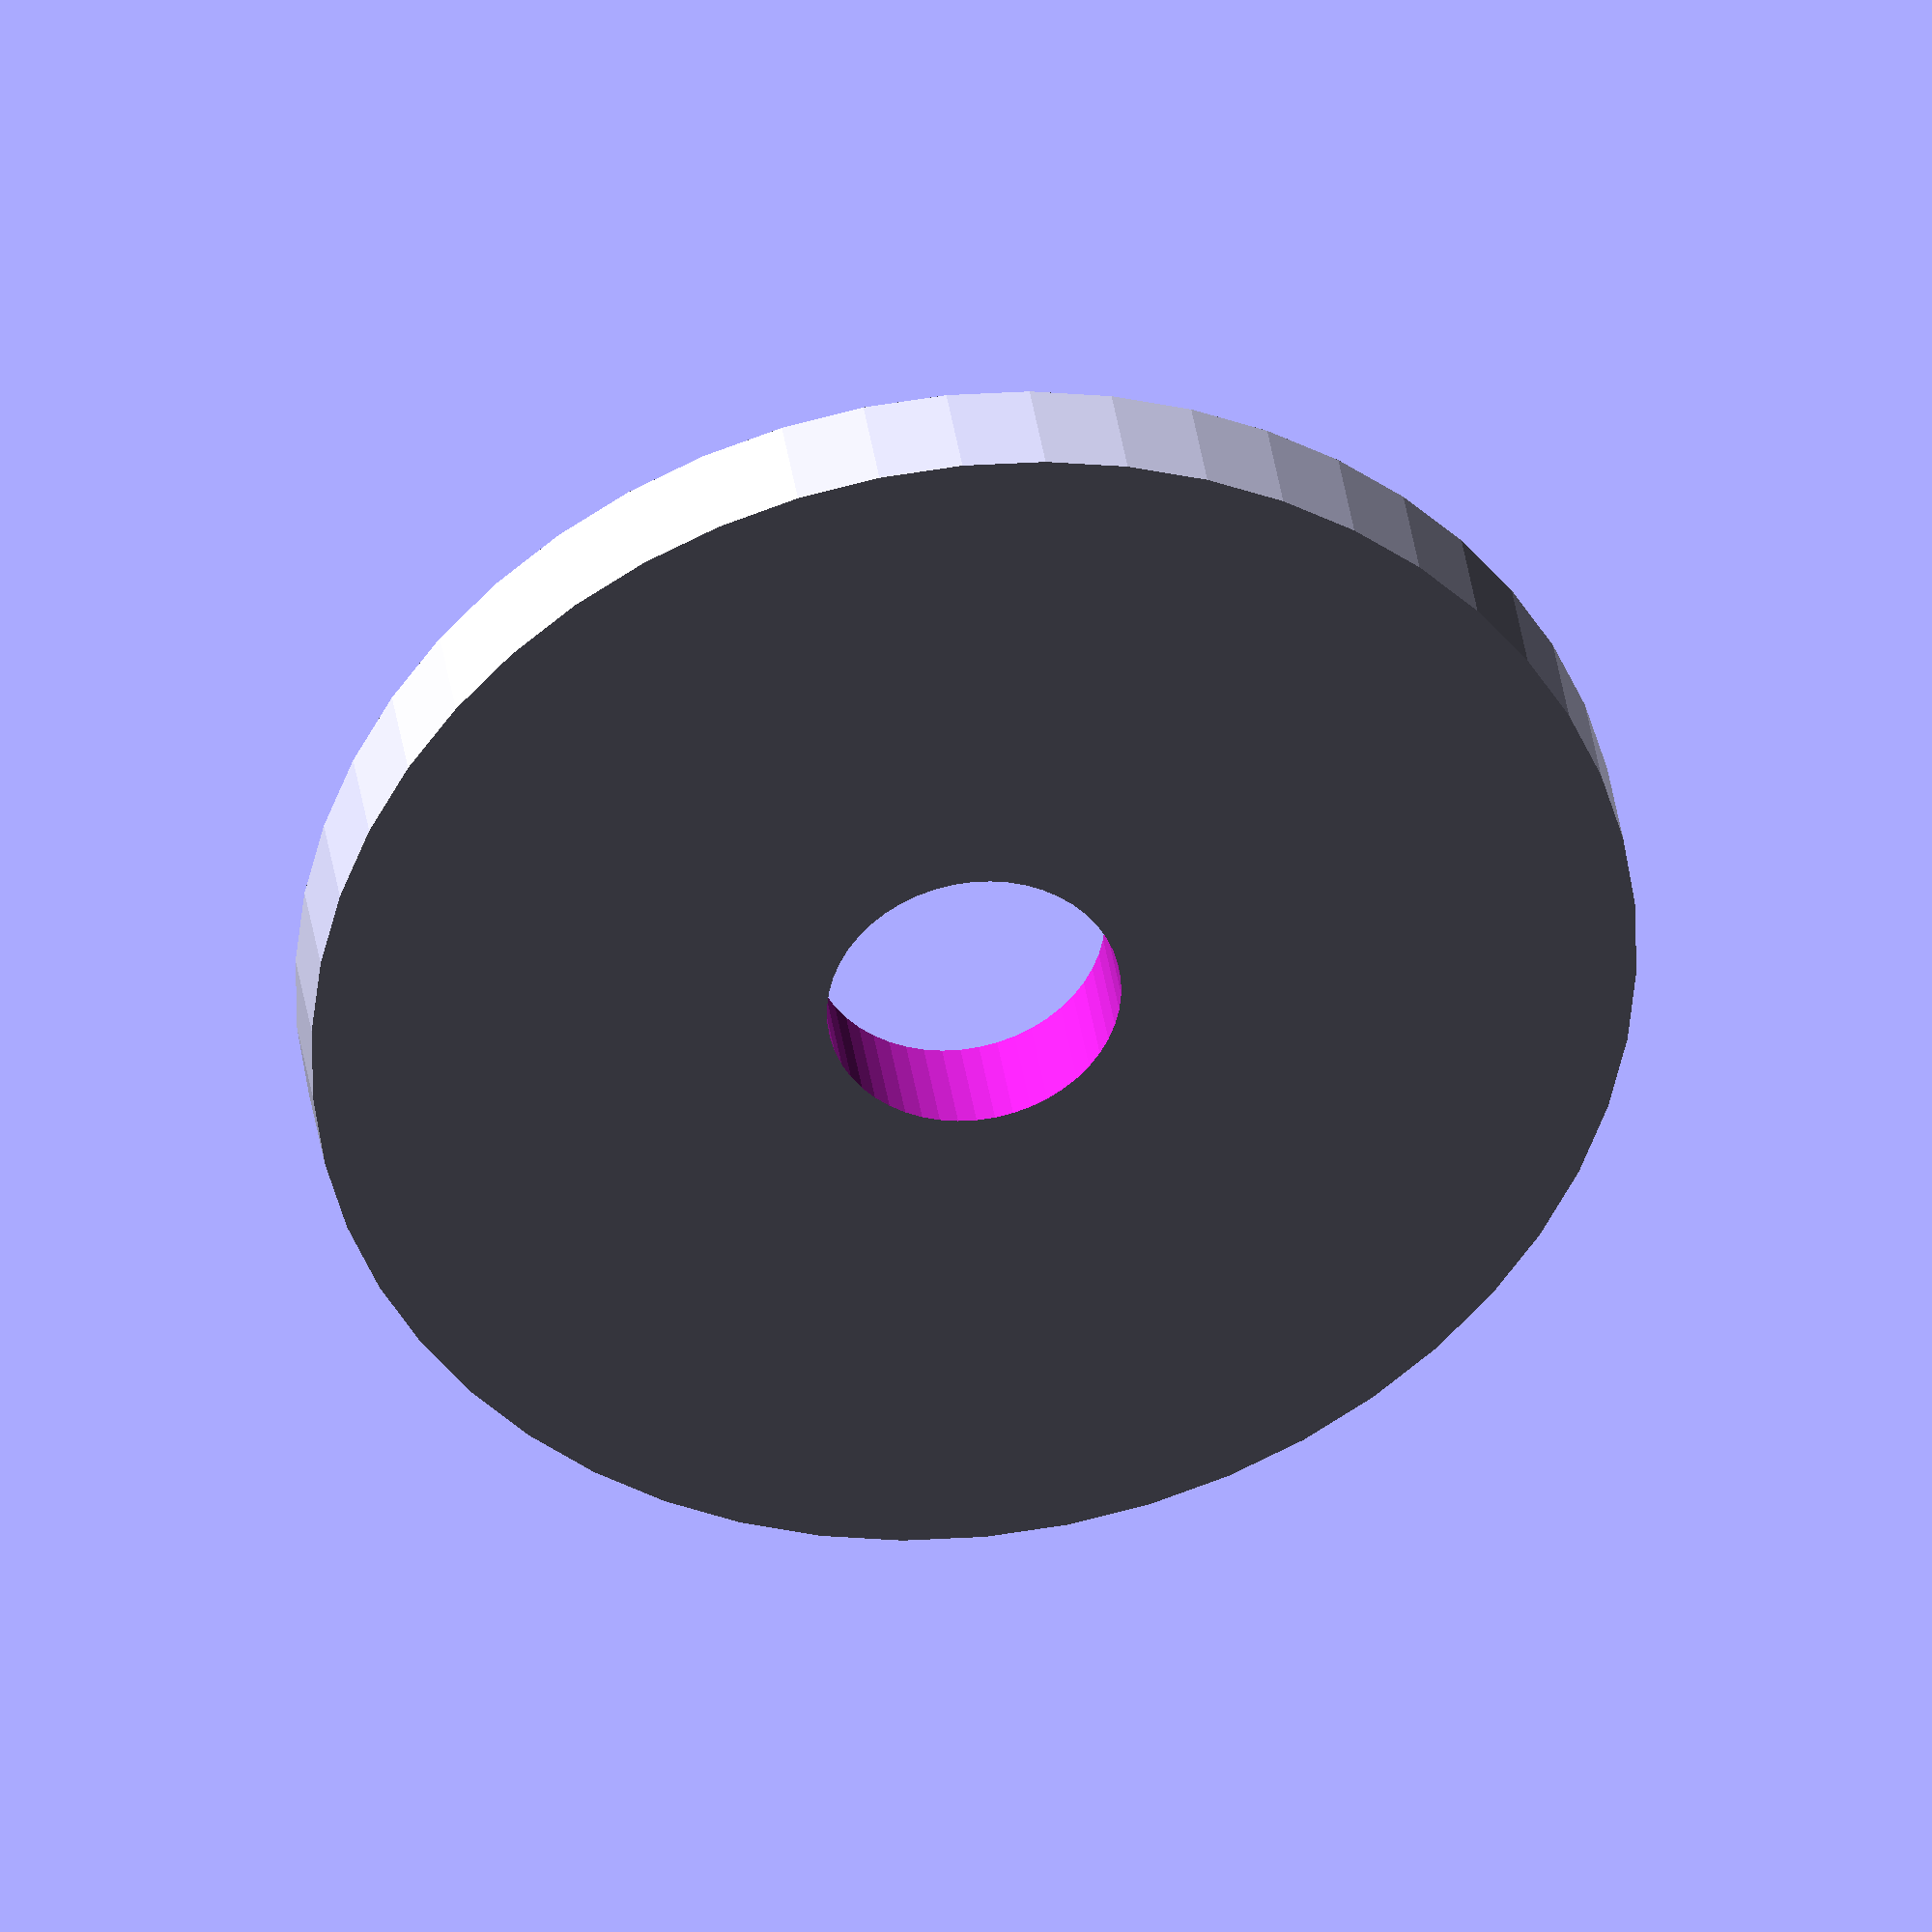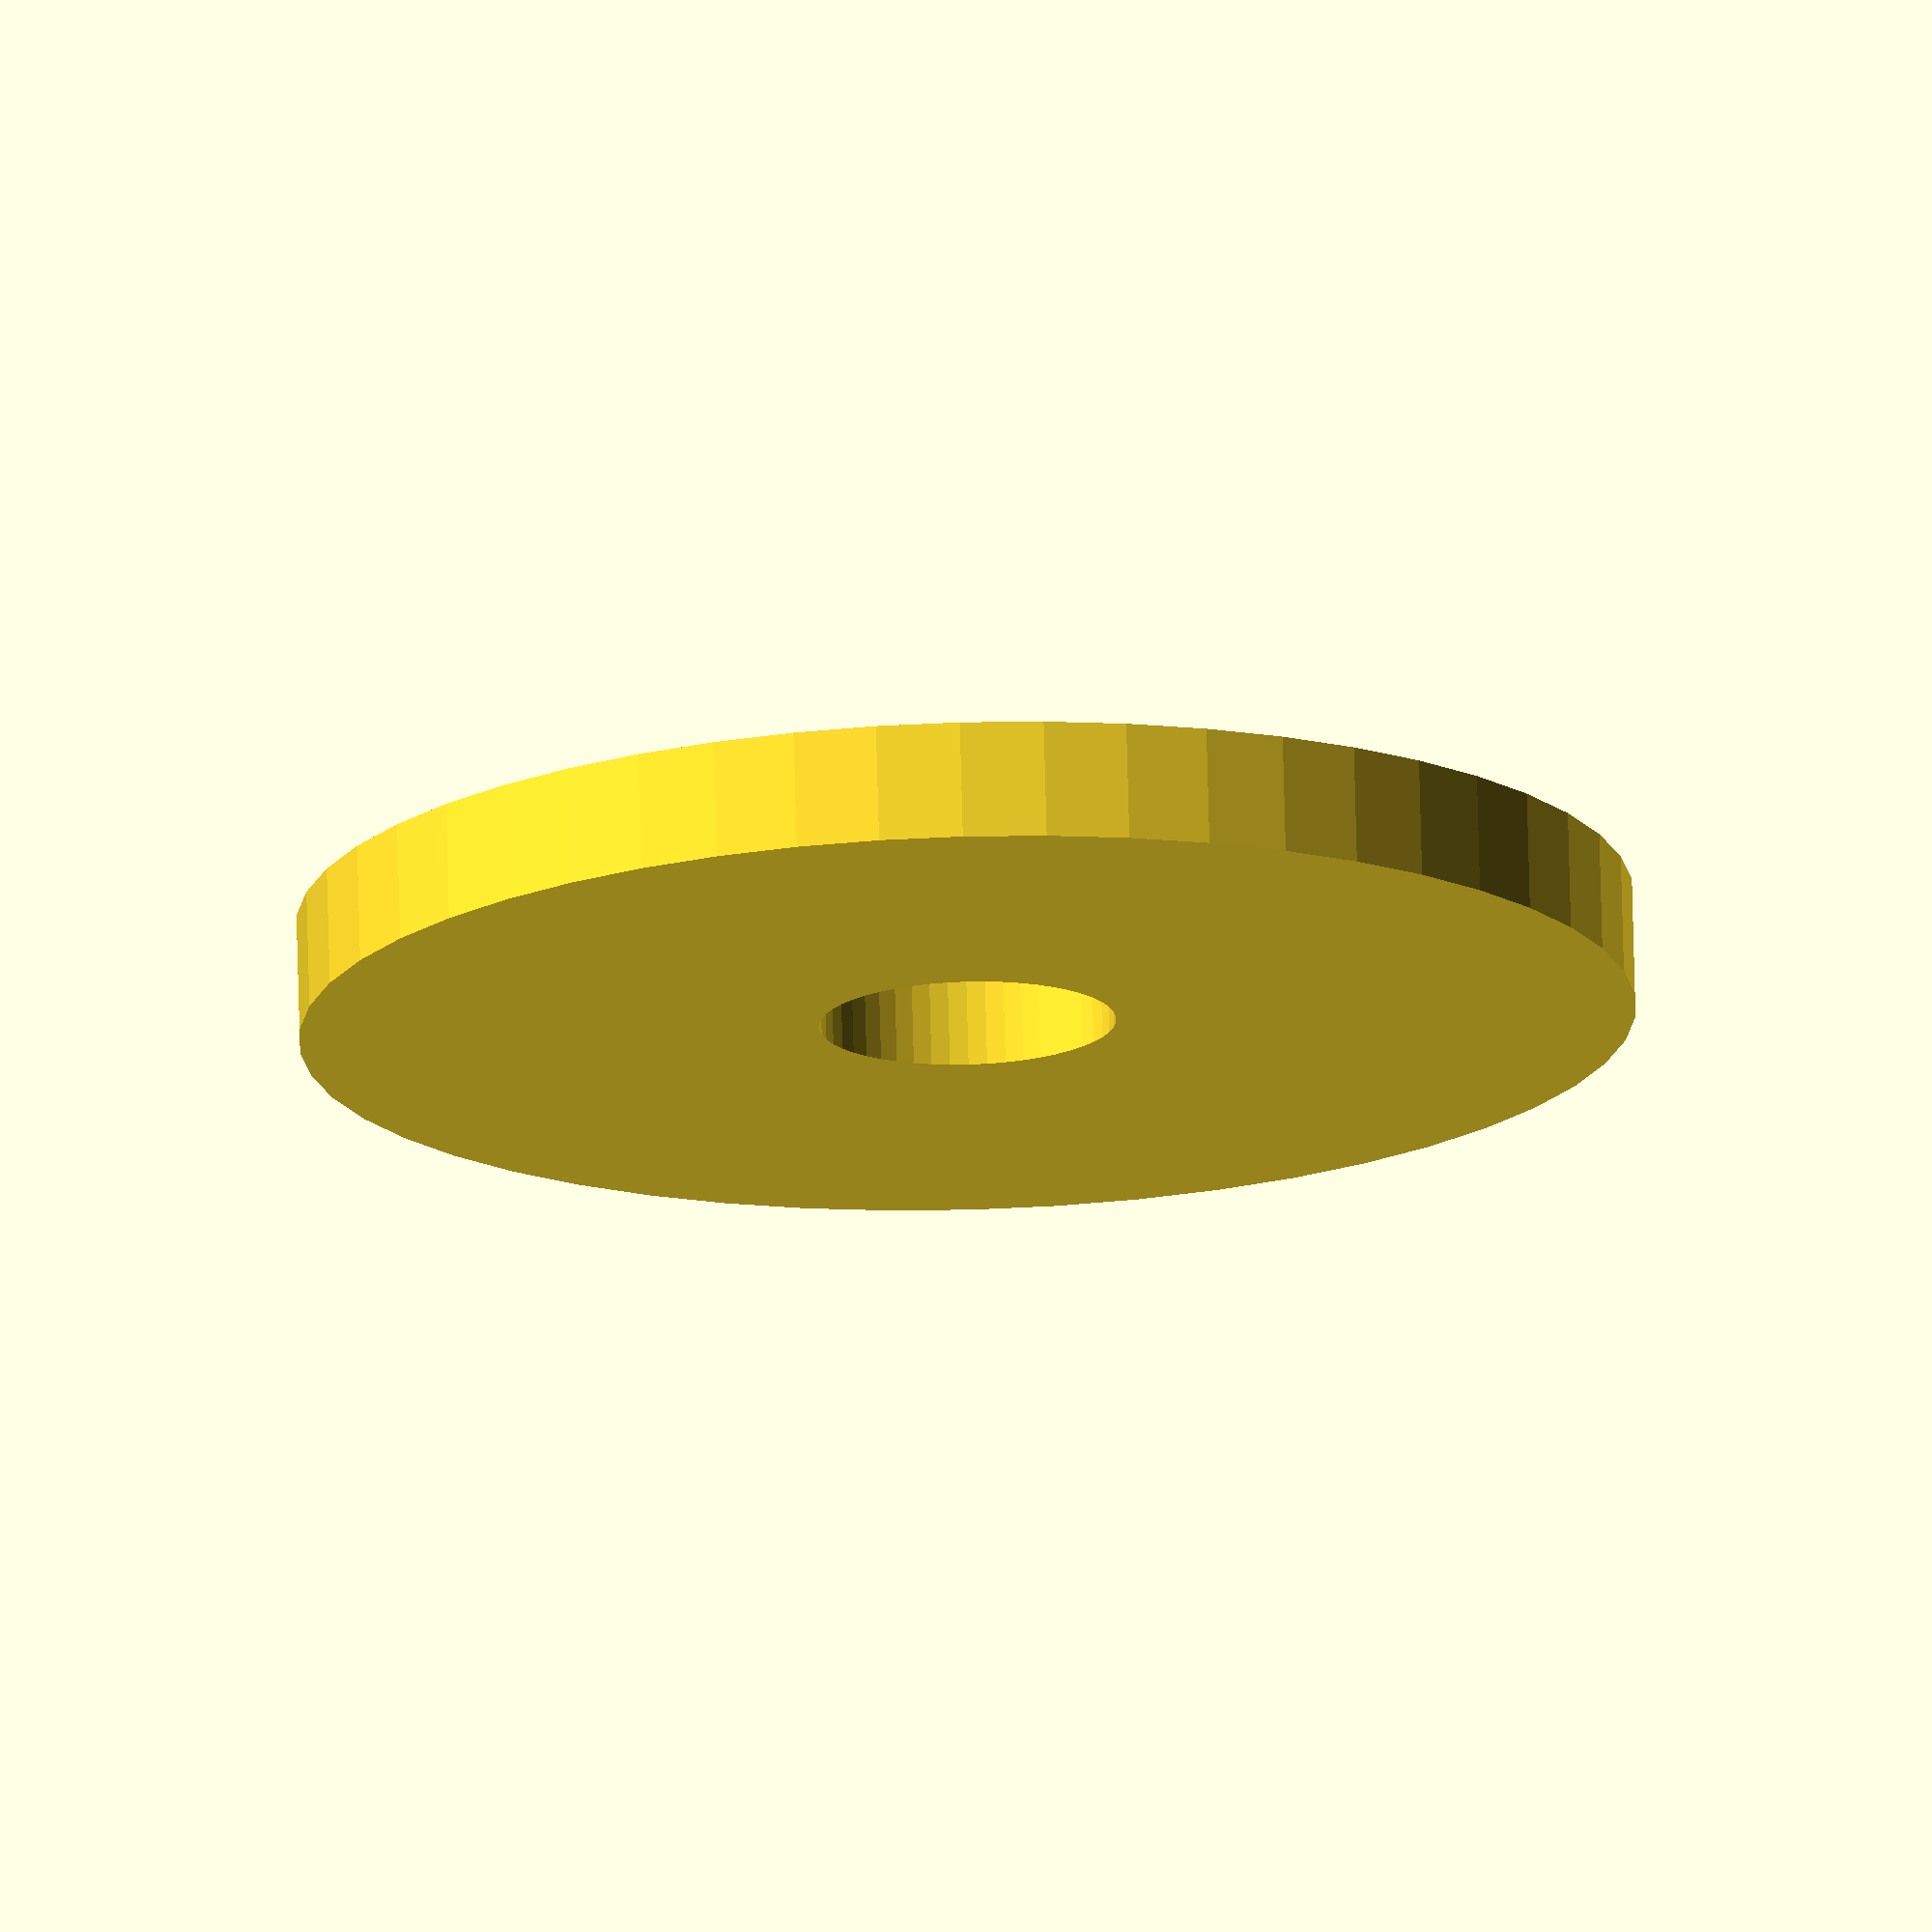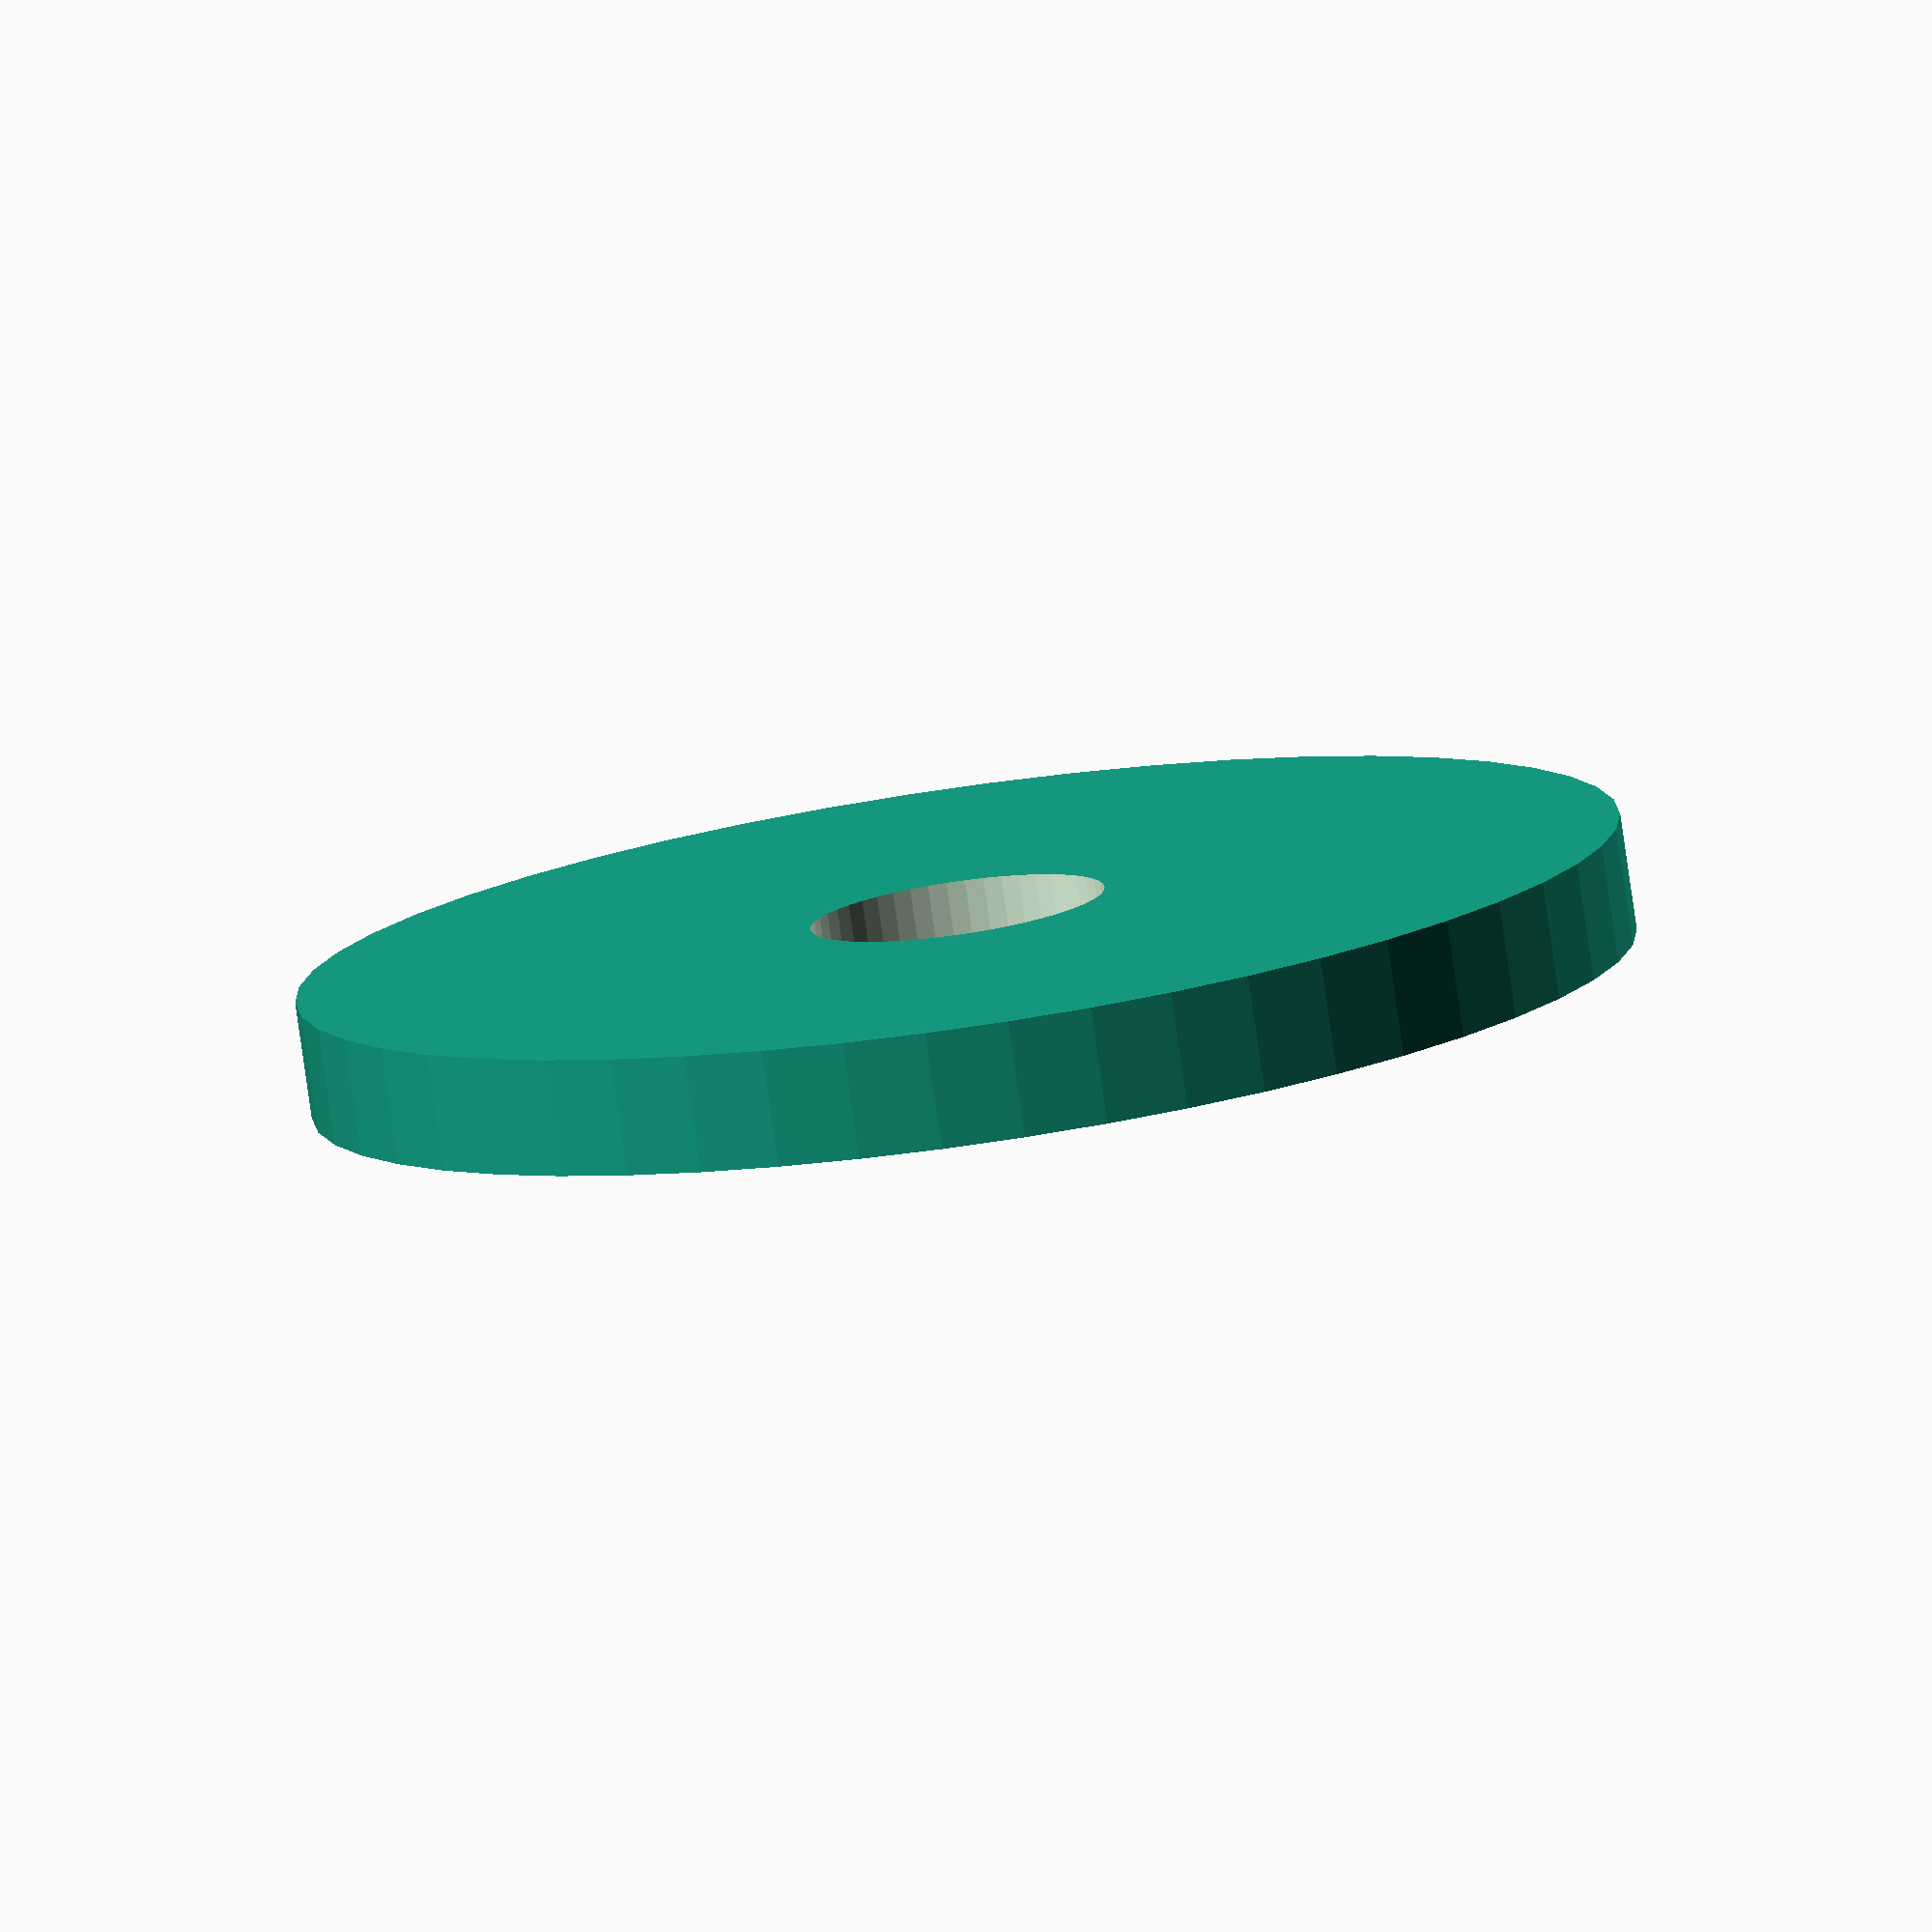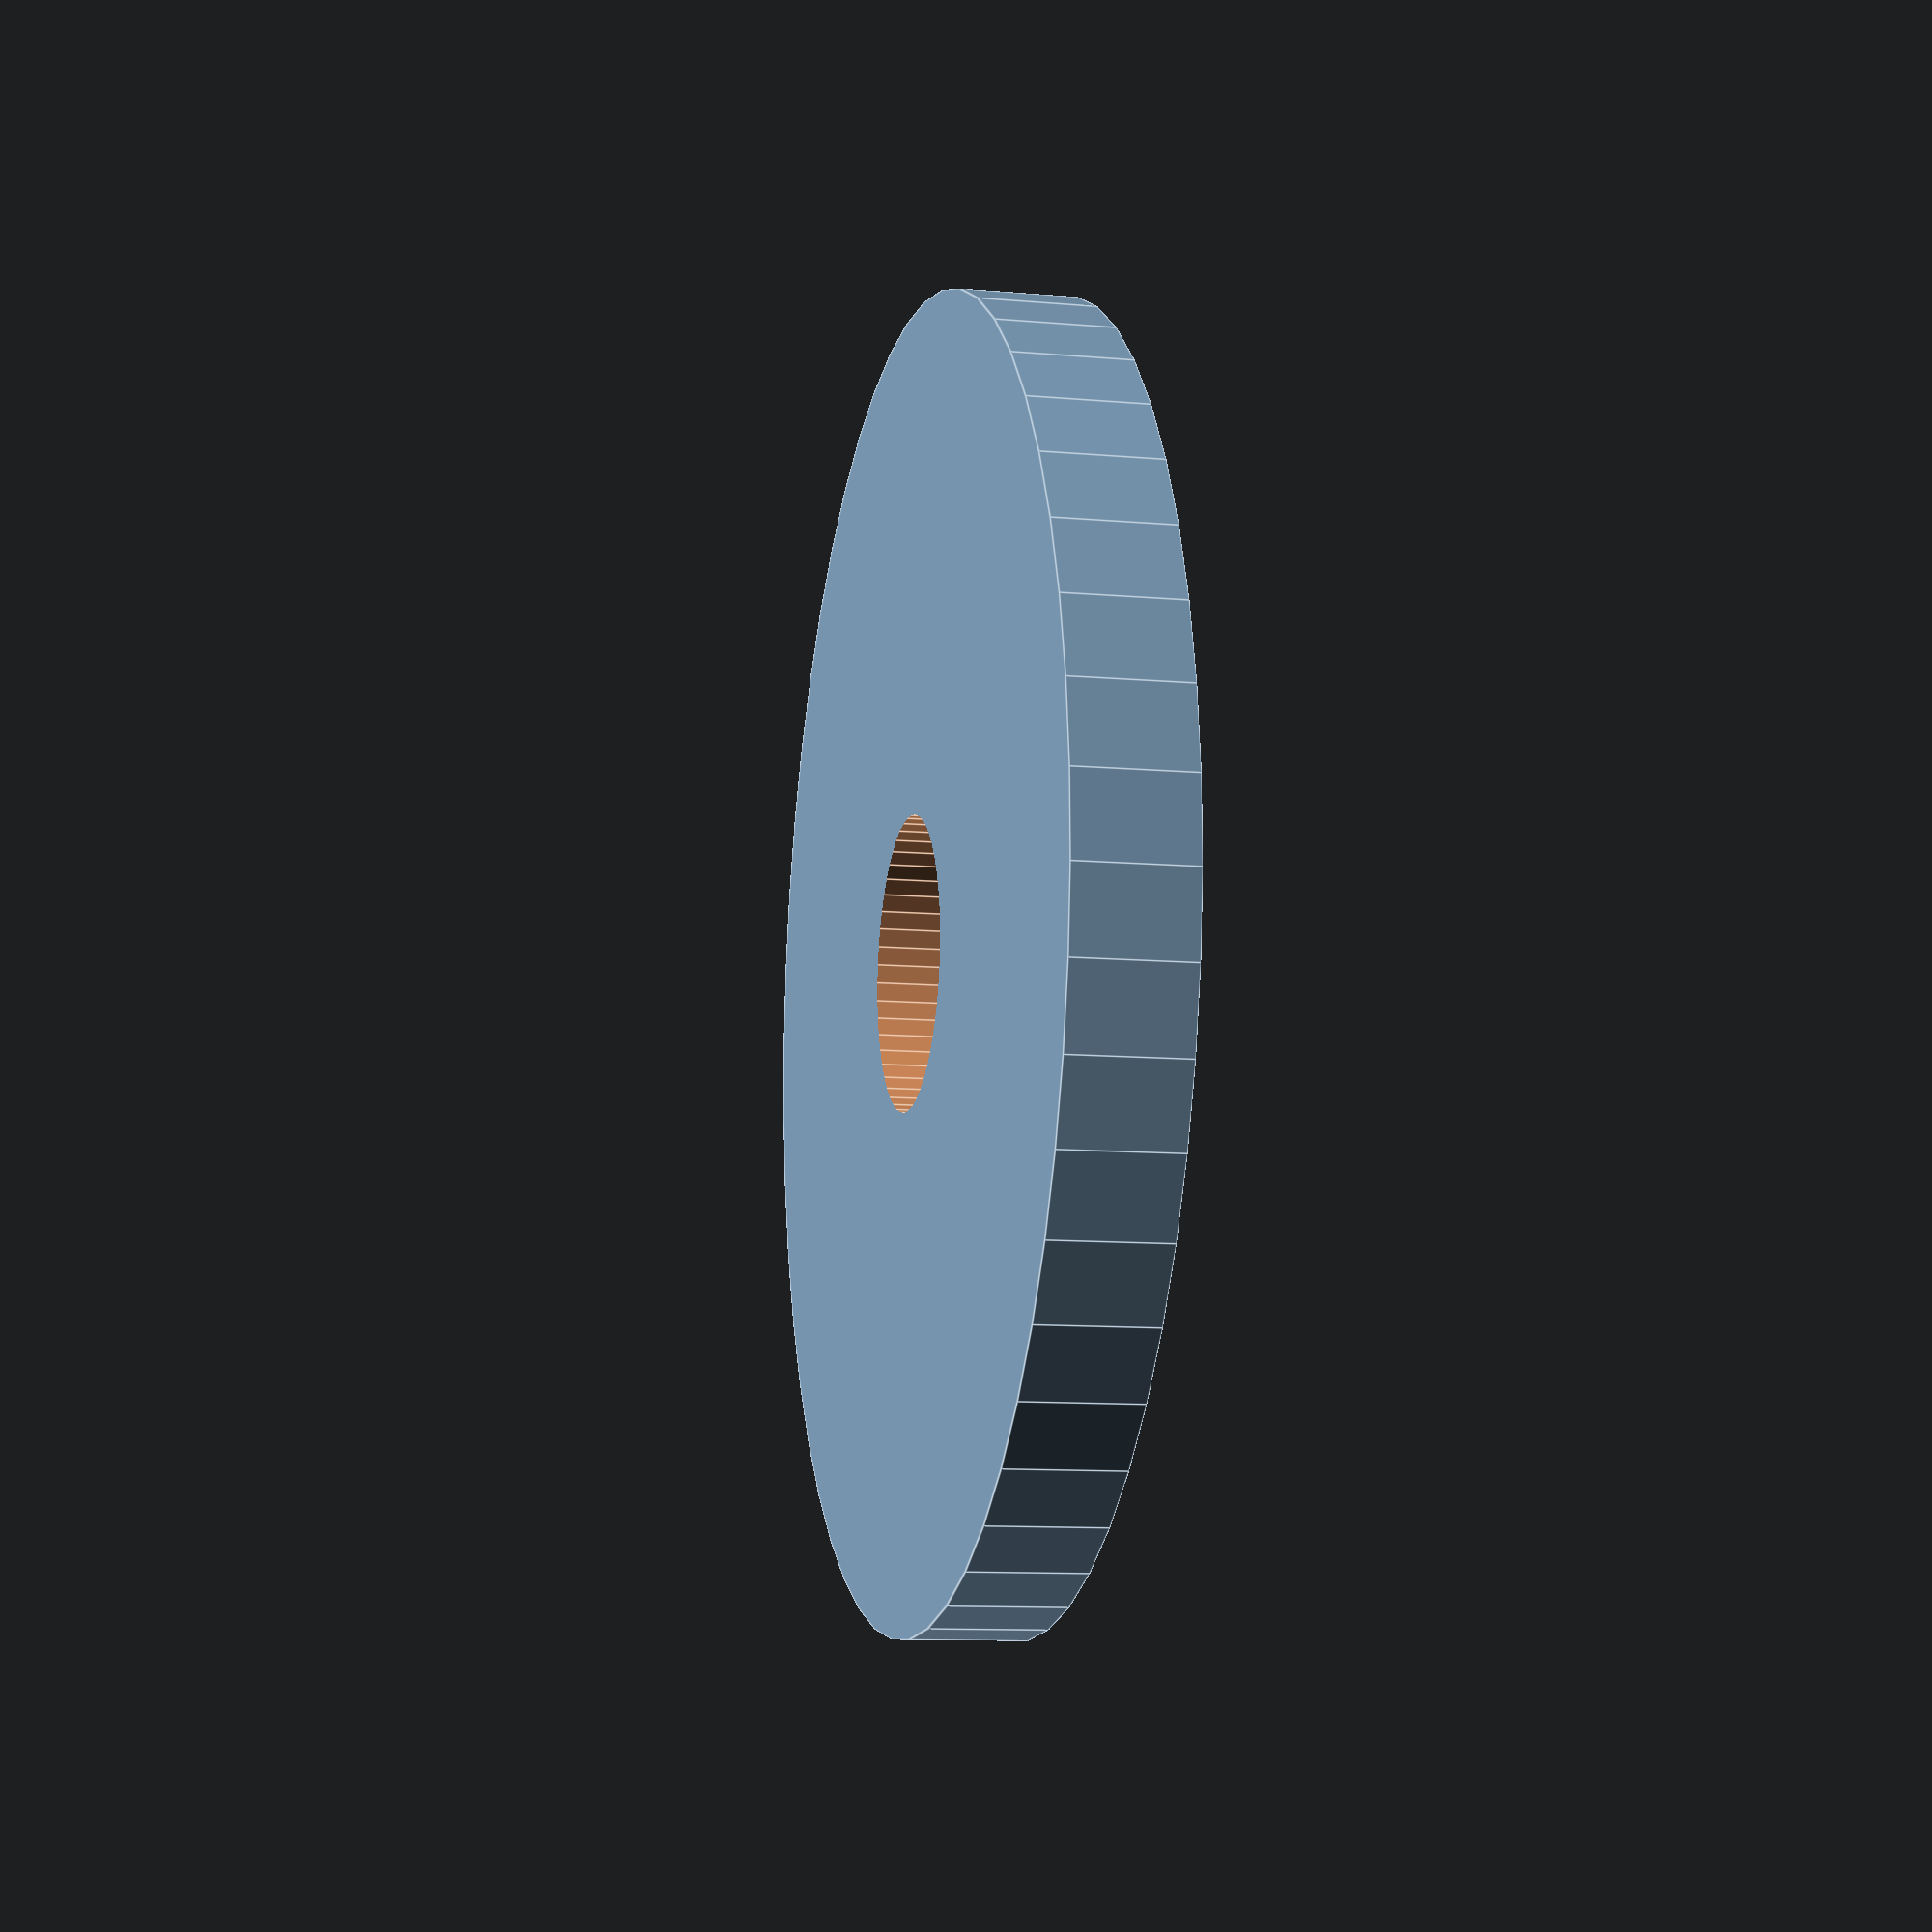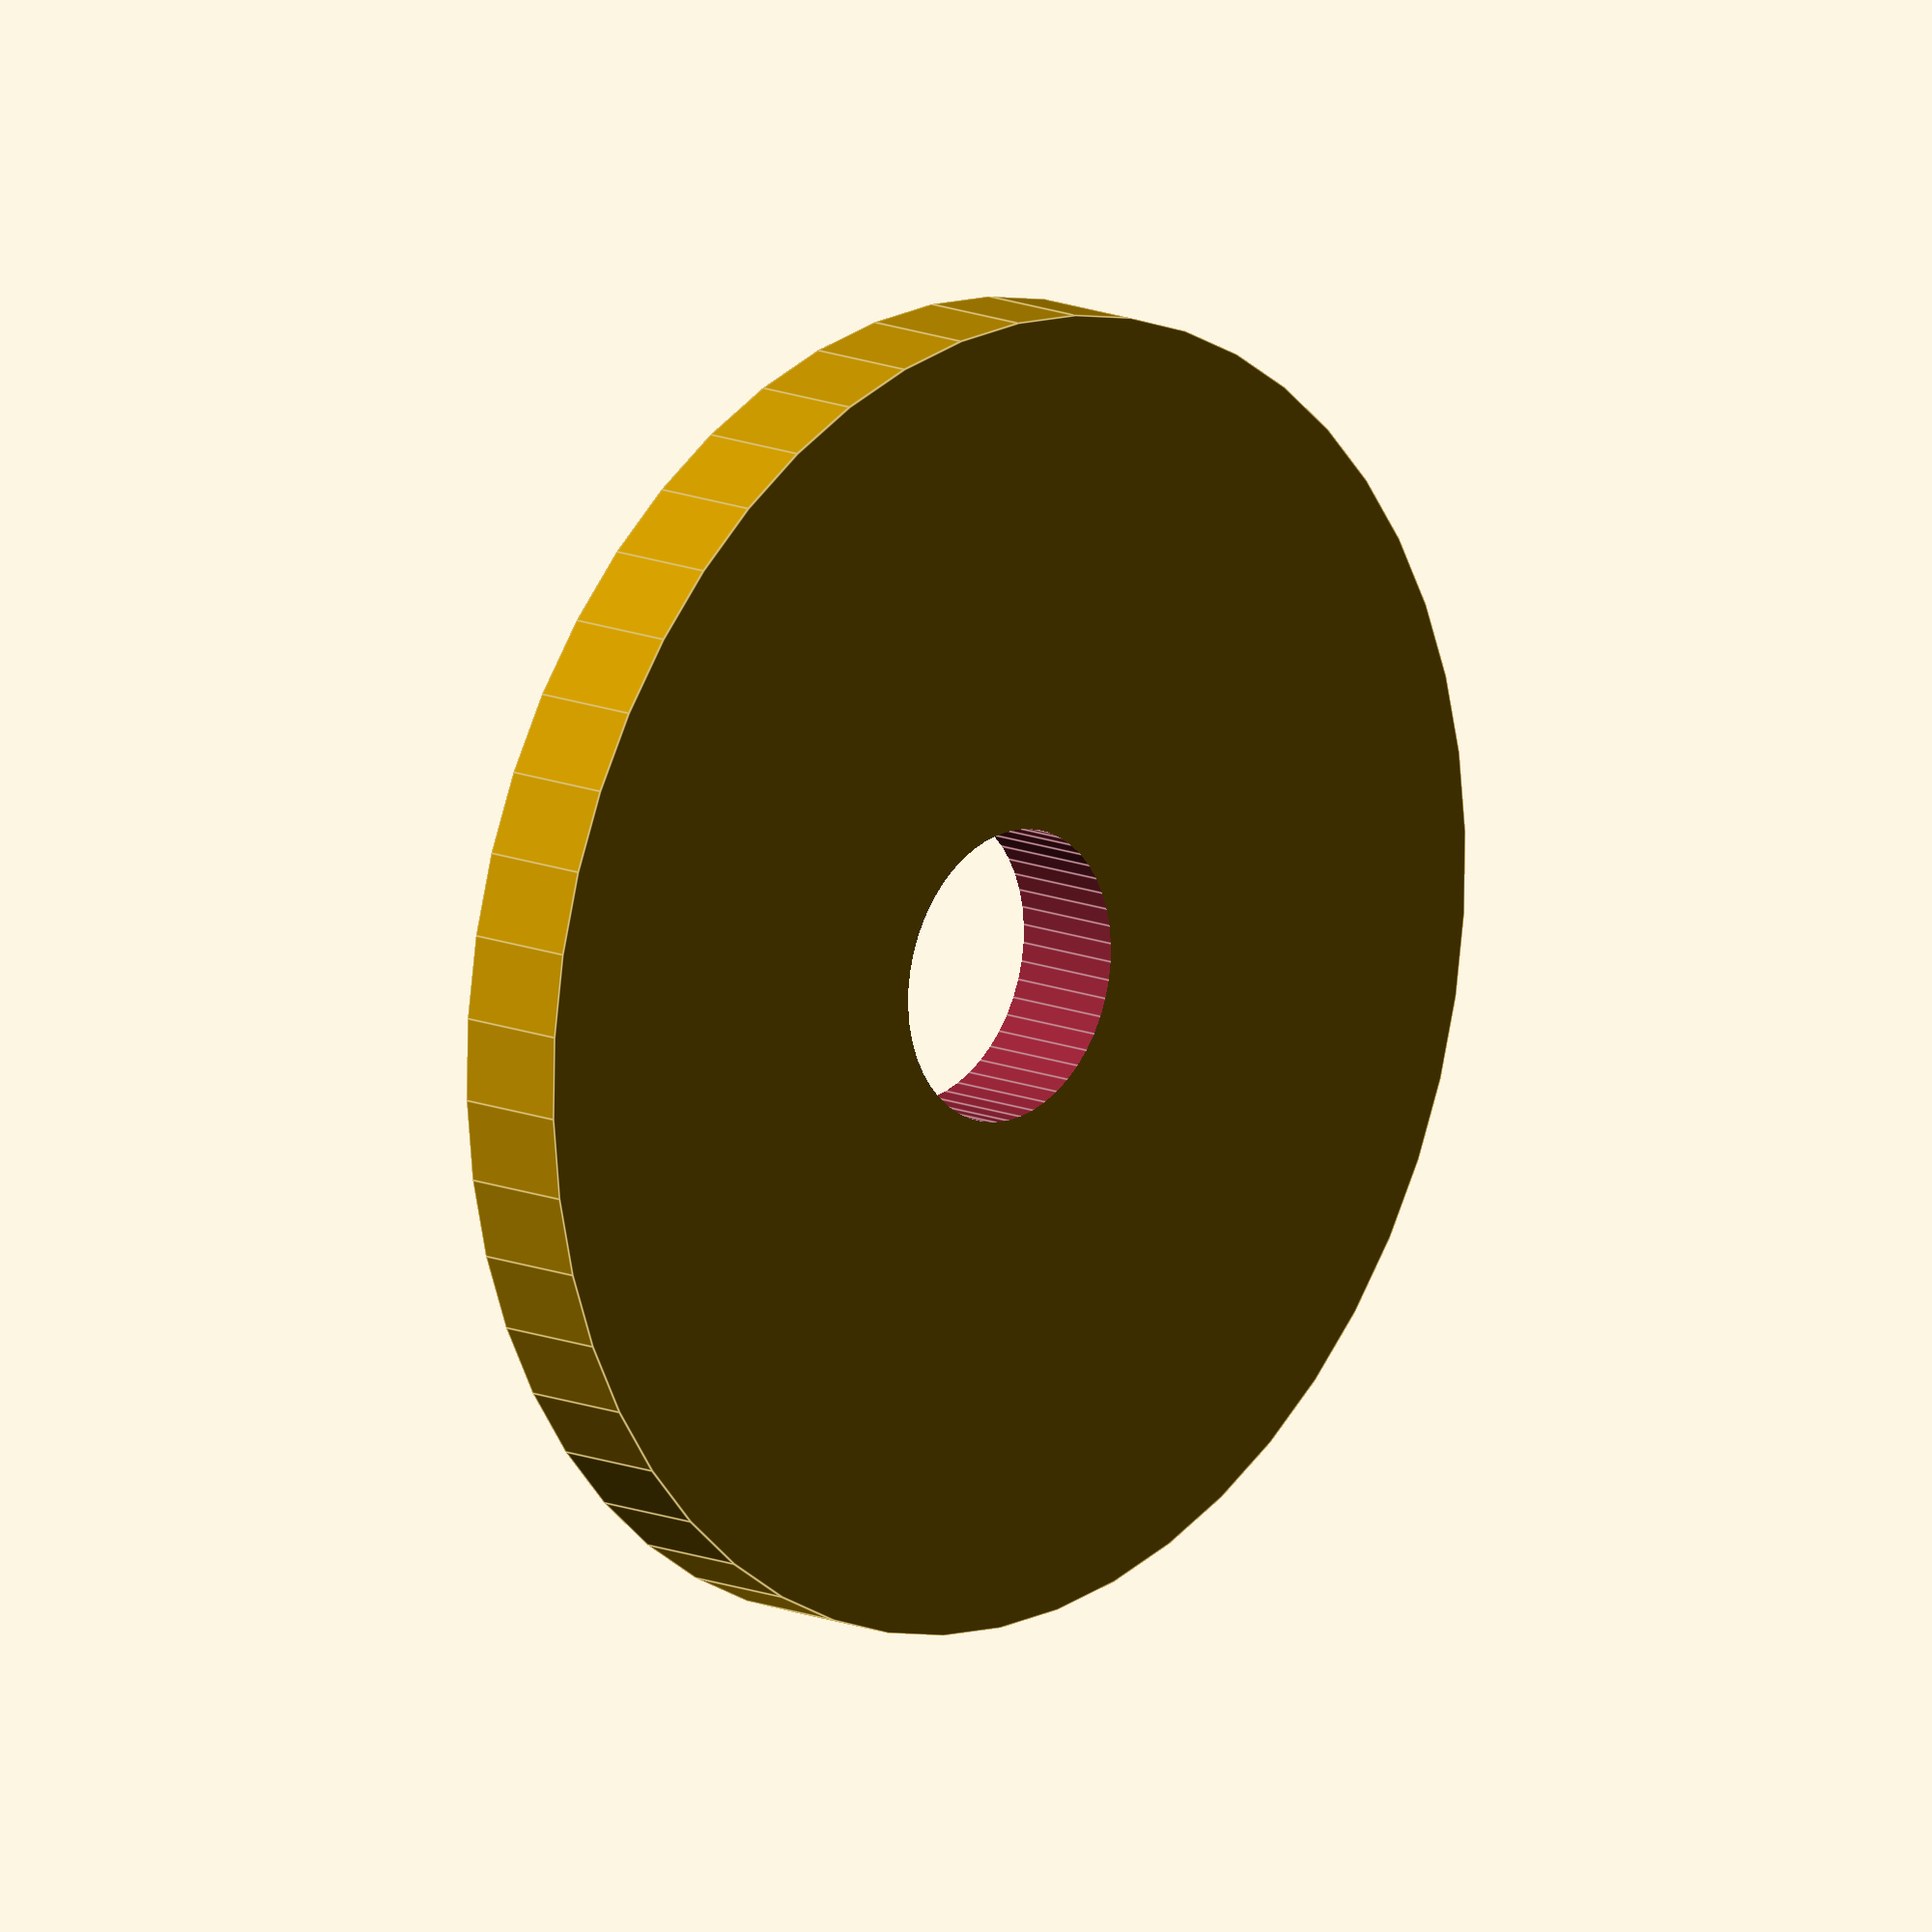
<openscad>
$fn = 50;


difference() {
	union() {
		translate(v = [0, 0, -2.0000000000]) {
			cylinder(h = 4, r = 22.5000000000);
		}
	}
	union() {
		translate(v = [0, 0, -100.0000000000]) {
			cylinder(h = 200, r = 5);
		}
	}
}
</openscad>
<views>
elev=143.3 azim=285.4 roll=7.8 proj=o view=wireframe
elev=106.2 azim=24.8 roll=181.5 proj=o view=wireframe
elev=259.6 azim=332.0 roll=351.9 proj=o view=solid
elev=10.4 azim=134.3 roll=257.2 proj=p view=edges
elev=166.3 azim=67.3 roll=47.0 proj=o view=edges
</views>
